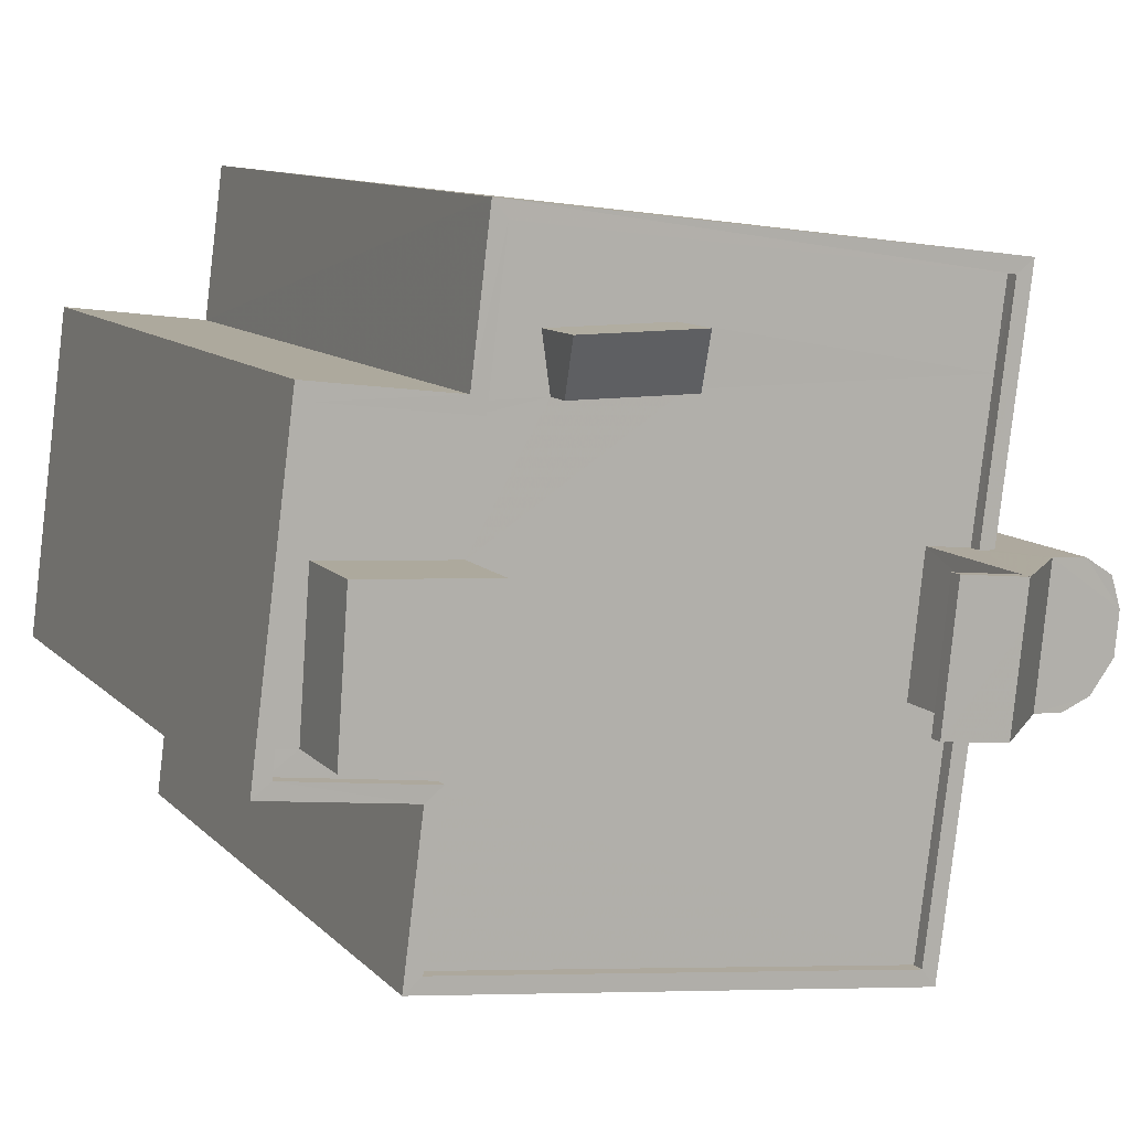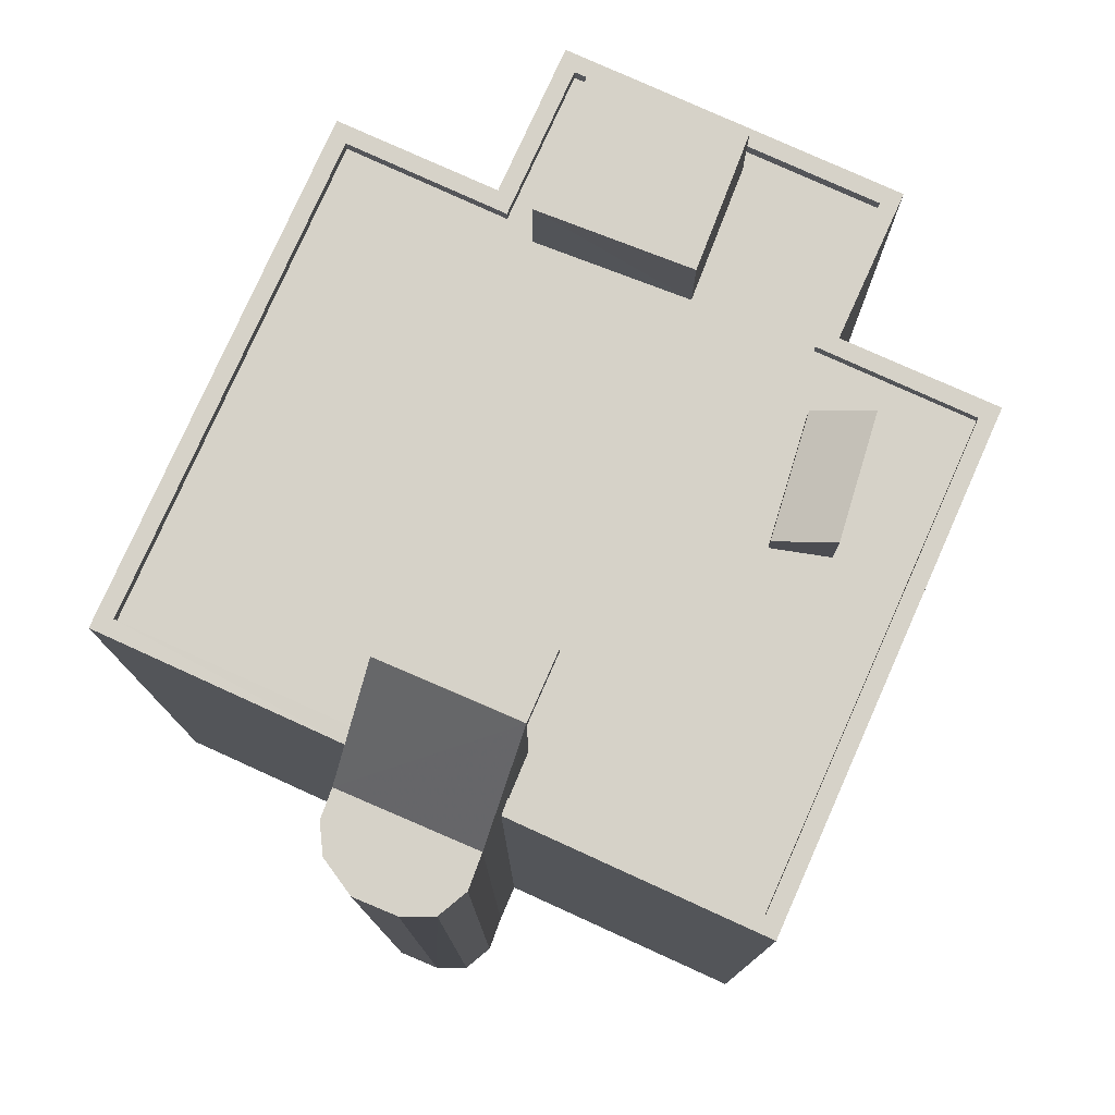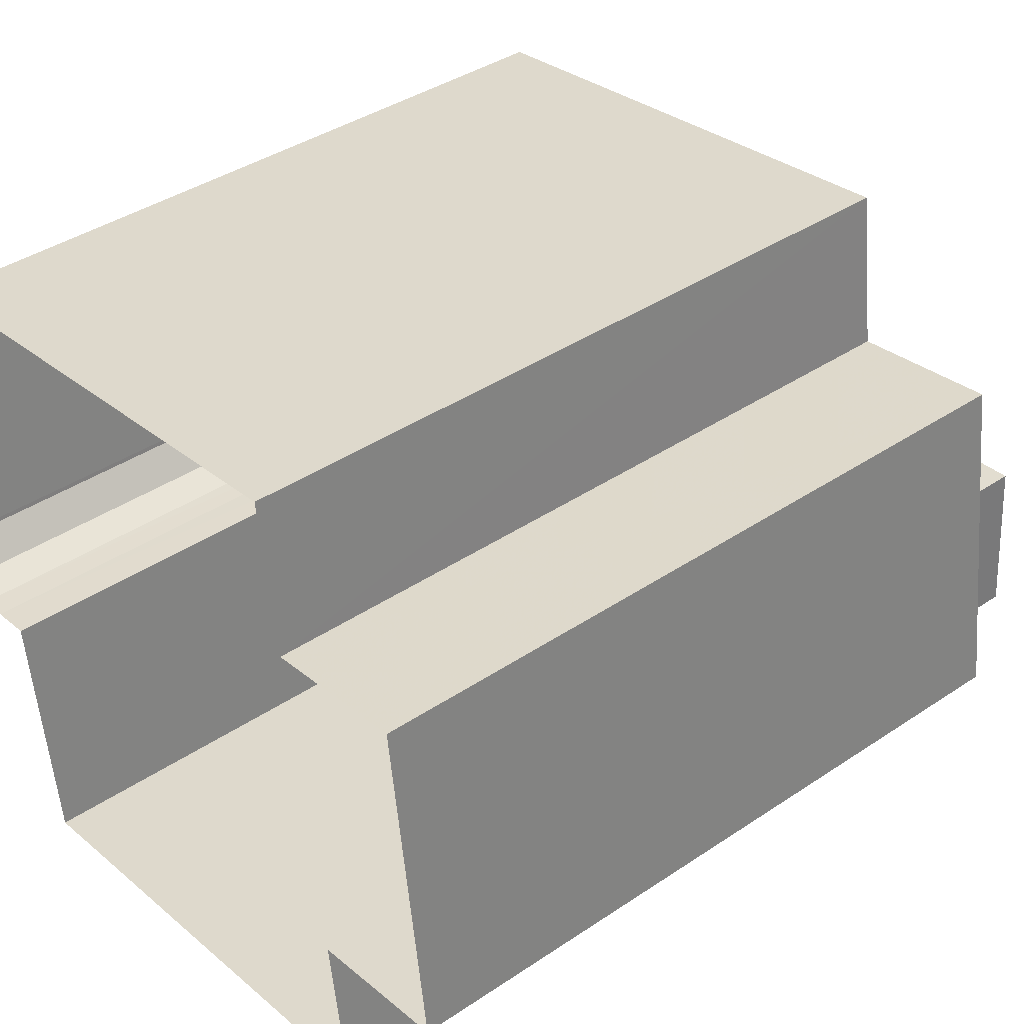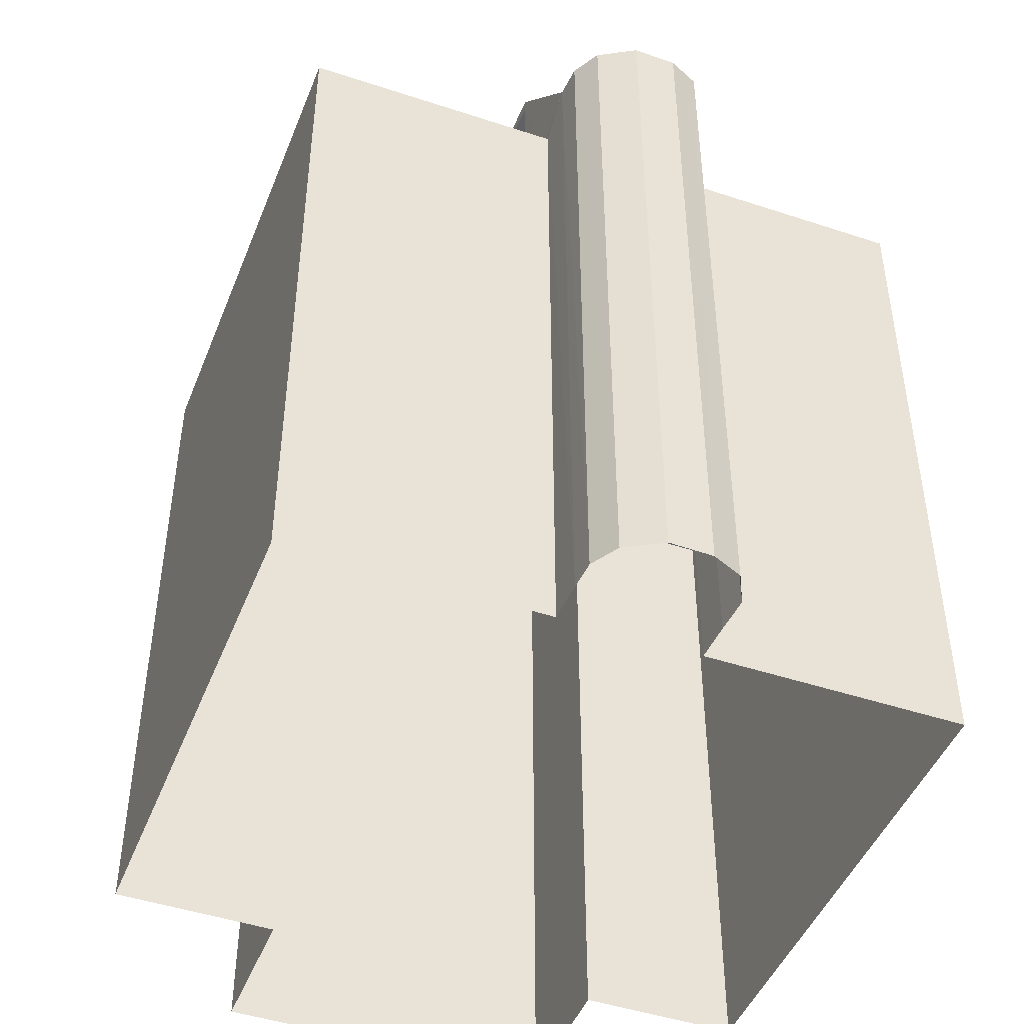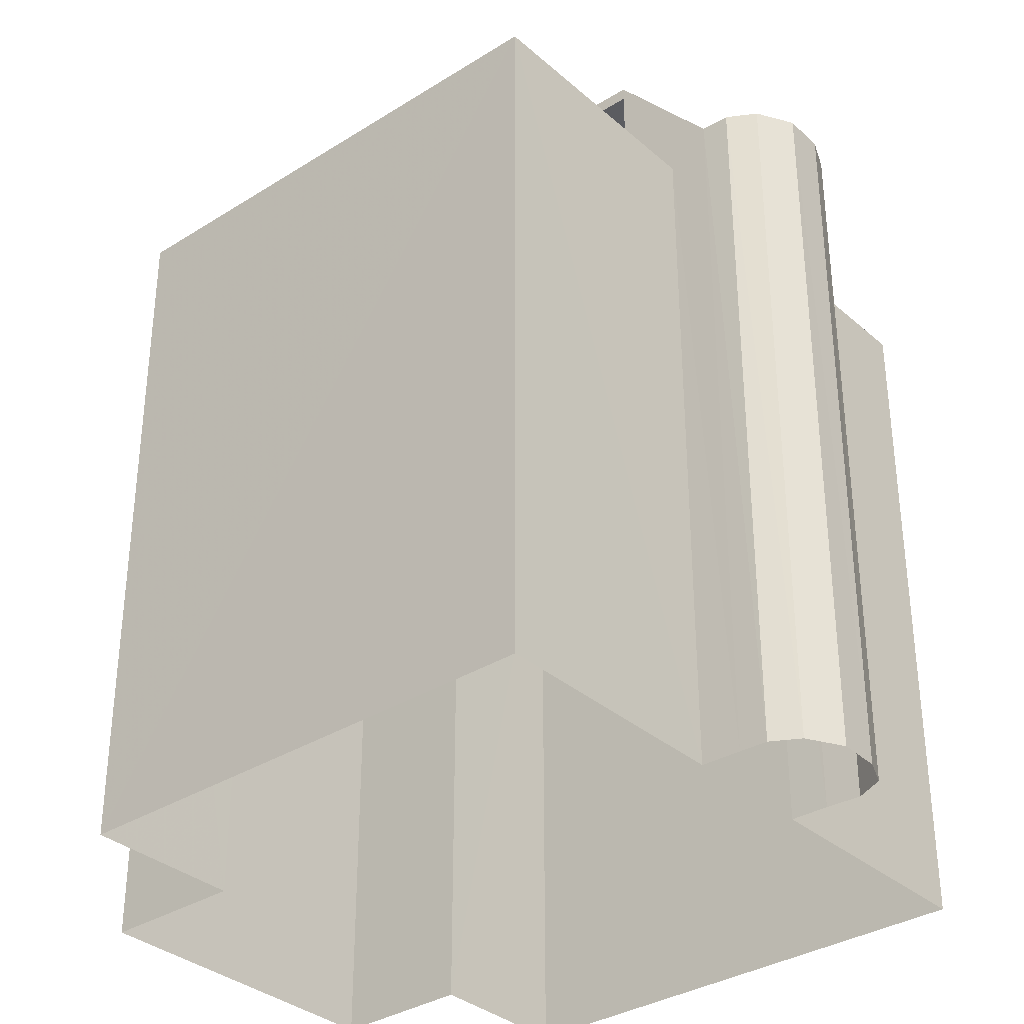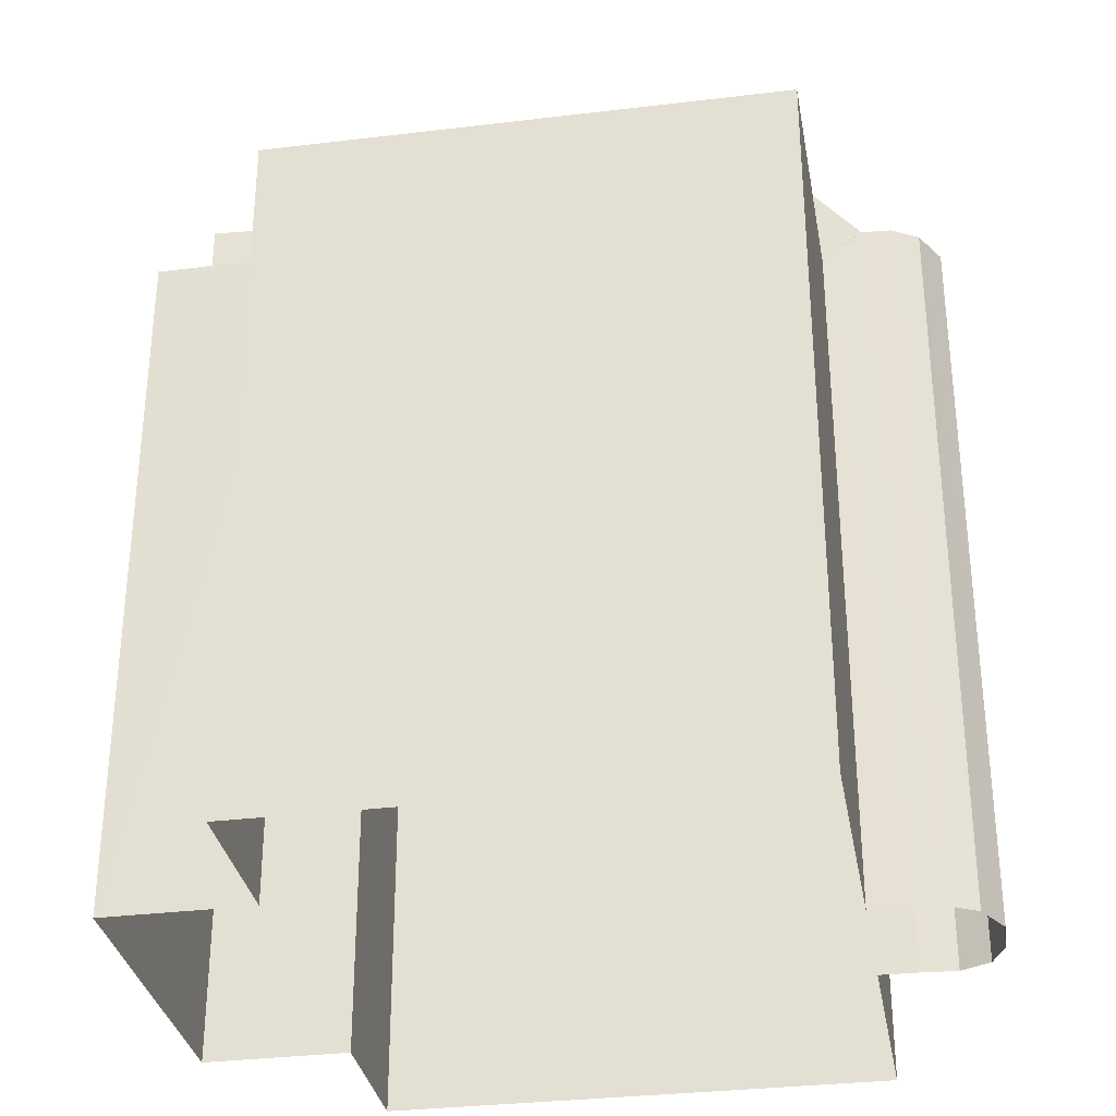
<metadata>
{"format":"obj","ext":"obj","renderer":"f3d","projection":"perspective","resolution":1024,"background":"white","views":[{"elev":10.1,"azim":-24.1,"up":"+Y"},{"elev":78.1,"azim":107.1,"up":"+Z"},{"elev":39.2,"azim":-130.1,"up":"+Y"},{"elev":-46.4,"azim":62.0,"up":"+Z"},{"elev":-34.2,"azim":33.4,"up":"+Z"},{"elev":-32.5,"azim":2.6,"up":"+Z"}]}
</metadata>
<code>
v -8.932e+04 -9.873e+04 7.923
v -8.931e+04 -9.873e+04 7.922
v -8.932e+04 -9.873e+04 7.923
v -8.933e+04 -9.873e+04 7.923
v -8.933e+04 -9.874e+04 7.923
v -8.931e+04 -9.874e+04 7.921
v -8.931e+04 -9.874e+04 7.921
v -8.931e+04 -9.874e+04 7.921
v -8.931e+04 -9.874e+04 7.921
v -8.931e+04 -9.874e+04 7.921
v -8.932e+04 -9.874e+04 7.922
v -8.932e+04 -9.874e+04 7.921
v -8.933e+04 -9.874e+04 7.922
v -8.931e+04 -9.874e+04 7.921
v -8.931e+04 -9.874e+04 7.921
v -8.931e+04 -9.874e+04 7.921
v -8.931e+04 -9.874e+04 7.922
v -8.932e+04 -9.874e+04 7.921
v -8.932e+04 -9.874e+04 23.45
v -8.932e+04 -9.874e+04 23.45
v -8.932e+04 -9.874e+04 23.45
v -8.932e+04 -9.874e+04 23.45
v -8.932e+04 -9.874e+04 23.45
v -8.931e+04 -9.874e+04 21.55
v -8.931e+04 -9.874e+04 21.55
v -8.931e+04 -9.874e+04 21.55
v -8.931e+04 -9.874e+04 21.55
v -8.931e+04 -9.874e+04 21.55
v -8.931e+04 -9.874e+04 21.55
v -8.931e+04 -9.874e+04 21.55
v -8.931e+04 -9.874e+04 21.55
v -8.932e+04 -9.874e+04 23.71
v -8.932e+04 -9.874e+04 23.71
v -8.931e+04 -9.874e+04 21.56
v -8.931e+04 -9.874e+04 21.56
v -8.932e+04 -9.873e+04 21.85
v -8.932e+04 -9.873e+04 21.85
v -8.932e+04 -9.873e+04 21.22
v -8.932e+04 -9.873e+04 21.22
v -8.932e+04 -9.874e+04 23.7
v -8.932e+04 -9.874e+04 23.7
v -8.932e+04 -9.874e+04 23.7
v -8.932e+04 -9.874e+04 23.7
v -8.932e+04 -9.874e+04 23.7
v -8.931e+04 -9.873e+04 20.7
v -8.932e+04 -9.874e+04 20.7
v -8.932e+04 -9.874e+04 20.7
v -8.932e+04 -9.874e+04 20.7
v -8.932e+04 -9.874e+04 20.7
v -8.932e+04 -9.874e+04 20.7
v -8.933e+04 -9.874e+04 20.7
v -8.933e+04 -9.873e+04 20.7
v -8.933e+04 -9.874e+04 20.7
v -8.932e+04 -9.873e+04 20.7
v -8.932e+04 -9.874e+04 20.7
v -8.933e+04 -9.874e+04 20.7
v -8.932e+04 -9.873e+04 20.7
v -8.932e+04 -9.874e+04 20.7
v -8.932e+04 -9.873e+04 20.7
v -8.932e+04 -9.873e+04 20.7
v -8.931e+04 -9.873e+04 20.7
v -8.932e+04 -9.873e+04 20.7
v -8.932e+04 -9.873e+04 20.7
v -8.932e+04 -9.873e+04 20.7
v -8.932e+04 -9.874e+04 20.7
v -8.932e+04 -9.874e+04 20.7
v -8.932e+04 -9.874e+04 20.7
v -8.933e+04 -9.874e+04 20.7
v -8.932e+04 -9.874e+04 22.33
v -8.933e+04 -9.874e+04 22.33
v -8.933e+04 -9.874e+04 22.33
v -8.932e+04 -9.874e+04 22.33
v -8.931e+04 -9.873e+04 20.95
v -8.932e+04 -9.873e+04 20.95
v -8.931e+04 -9.873e+04 20.95
v -8.931e+04 -9.874e+04 20.95
v -8.932e+04 -9.874e+04 20.95
v -8.932e+04 -9.874e+04 20.95
v -8.933e+04 -9.874e+04 20.95
v -8.932e+04 -9.874e+04 20.95
v -8.932e+04 -9.874e+04 20.95
v -8.933e+04 -9.873e+04 20.95
v -8.933e+04 -9.873e+04 20.95
v -8.933e+04 -9.874e+04 20.95
v -8.932e+04 -9.873e+04 20.95
v -8.932e+04 -9.873e+04 20.95
v -8.932e+04 -9.874e+04 20.95
v -8.932e+04 -9.874e+04 20.95
v -8.933e+04 -9.874e+04 20.95
v -8.932e+04 -9.874e+04 20.95
v -8.932e+04 -9.874e+04 20.95
v -8.932e+04 -9.873e+04 20.95
v -8.932e+04 -9.874e+04 23.7
v -8.932e+04 -9.874e+04 23.45
v -8.932e+04 -9.874e+04 23.7
v -8.932e+04 -9.874e+04 23.45
f 1 2 3
f 4 3 5
f 6 7 8
f 9 8 10
f 11 12 13
f 3 11 5
f 14 15 6
f 8 7 10
f 14 16 15
f 17 7 15
f 3 2 17
f 11 18 12
f 17 15 18
f 15 7 6
f 3 18 11
f 17 18 3
f 19 20 21
f 20 22 23
f 20 23 21
f 24 25 26
f 25 27 26
f 26 27 28
f 28 27 29
f 30 28 29
f 30 29 31
f 32 33 34
f 35 32 34
f 36 37 38
f 39 36 38
f 40 41 42
f 40 42 43
f 41 44 42
f 45 46 47
f 48 49 50
f 51 52 53
f 54 46 45
f 55 48 50
f 56 51 53
f 54 57 58
f 54 58 49
f 59 60 57
f 54 48 46
f 58 60 51
f 60 52 51
f 54 49 48
f 58 57 60
f 61 62 45
f 45 62 54
f 63 59 57
f 64 62 61
f 63 64 59
f 64 63 62
f 49 65 50
f 66 67 65
f 53 68 56
f 66 49 56
f 68 66 56
f 49 66 65
f 69 70 71
f 72 69 71
f 73 74 75
f 76 73 75
f 77 78 79
f 80 81 77
f 82 83 84
f 85 83 82
f 74 85 86
f 76 75 87
f 78 88 79
f 89 84 88
f 80 90 81
f 89 88 91
f 74 86 75
f 92 86 85
f 91 88 78
f 81 78 77
f 82 84 89
f 85 82 92
f 29 15 16
f 31 29 16
f 62 39 54
f 62 36 39
f 71 56 49
f 72 71 49
f 76 7 17
f 46 32 87
f 47 46 87
f 76 27 7
f 27 76 35
f 32 35 87
f 87 35 76
f 61 45 75
f 45 47 87
f 75 45 87
f 51 71 70
f 51 56 71
f 28 6 8
f 26 28 8
f 27 10 7
f 27 25 10
f 27 35 34
f 29 27 34
f 30 14 6
f 28 30 6
f 81 65 67
f 78 81 67
f 63 36 62
f 63 37 36
f 20 46 48
f 32 46 20
f 33 32 42
f 48 22 20
f 44 33 42
f 42 32 20
f 65 81 50
f 81 90 50
f 90 55 50
f 18 77 12
f 18 80 77
f 24 8 9
f 24 26 8
f 52 82 53
f 53 89 68
f 53 82 89
f 76 2 73
f 76 17 2
f 91 67 66
f 91 78 67
f 83 4 5
f 84 83 5
f 24 9 10
f 25 24 10
f 51 70 69
f 58 51 69
f 77 13 12
f 77 79 13
f 42 19 43
f 42 20 19
f 79 11 13
f 79 88 11
f 38 37 63
f 57 38 63
f 44 41 23
f 22 44 23
f 75 64 61
f 75 86 64
f 82 52 60
f 92 82 60
f 93 44 22
f 94 93 22
f 73 2 1
f 74 73 1
f 72 58 69
f 72 49 58
f 89 66 68
f 89 91 66
f 39 38 57
f 54 39 57
f 88 5 11
f 88 84 5
f 74 1 3
f 85 74 3
f 40 43 19
f 21 40 19
f 64 86 59
f 59 92 60
f 59 86 92
f 31 16 14
f 30 31 14
f 34 33 95
f 80 29 34
f 80 15 29
f 80 18 15
f 22 48 94
f 48 55 90
f 93 33 44
f 90 80 34
f 94 48 96
f 95 33 93
f 96 34 95
f 96 48 90
f 96 90 34
f 83 3 4
f 83 85 3
f 23 40 21
f 23 41 40
f 93 96 95
f 93 94 96

</code>
